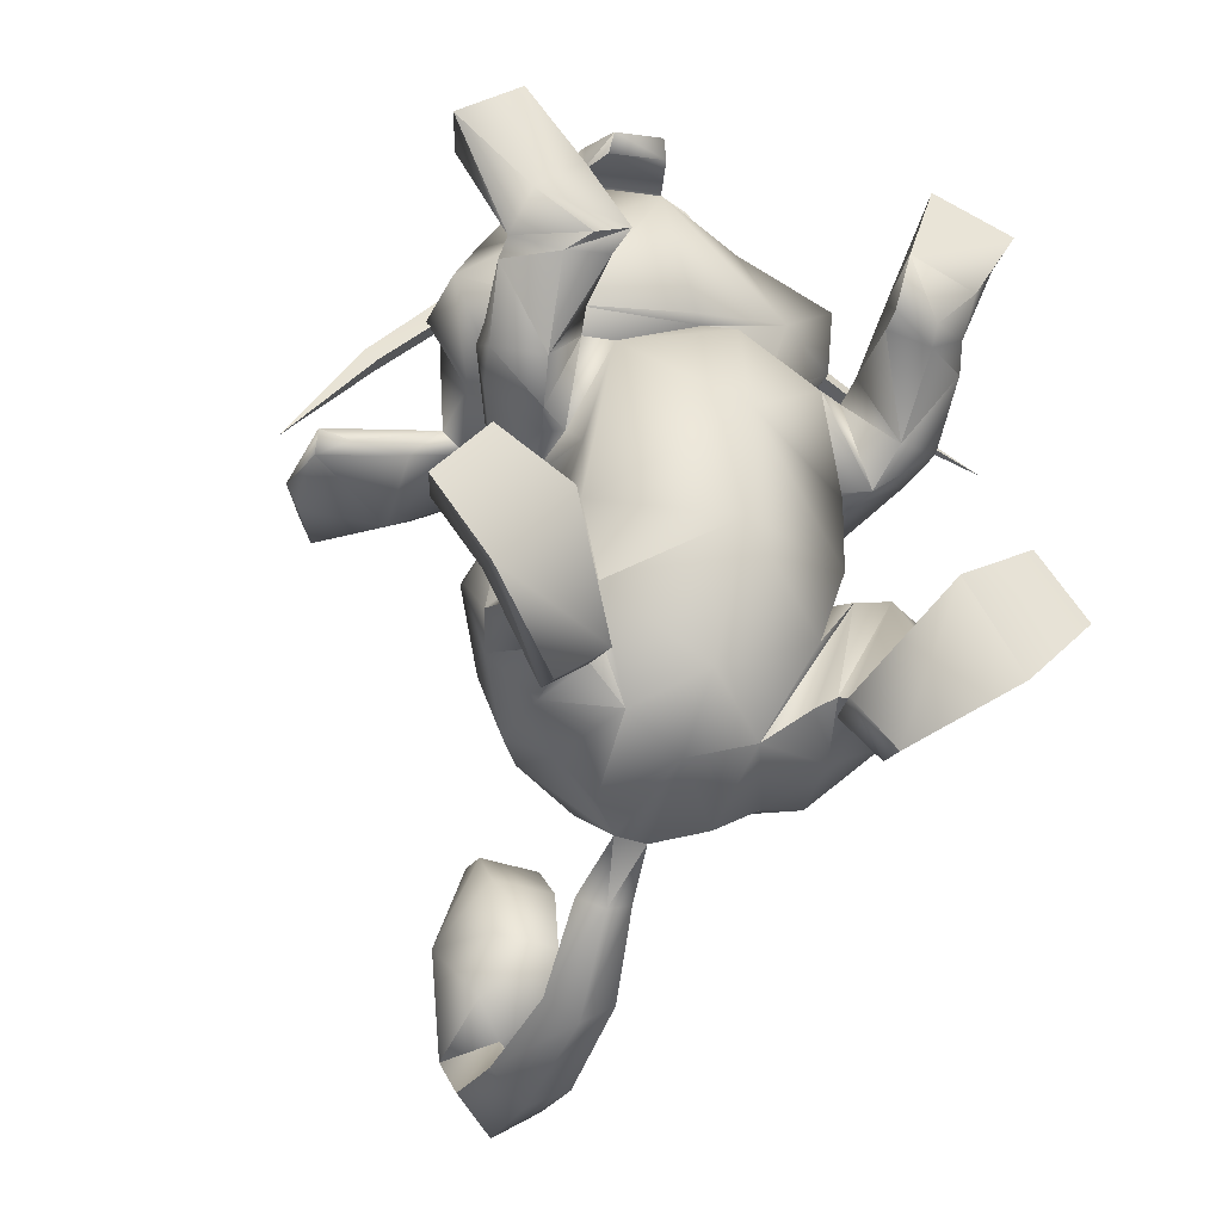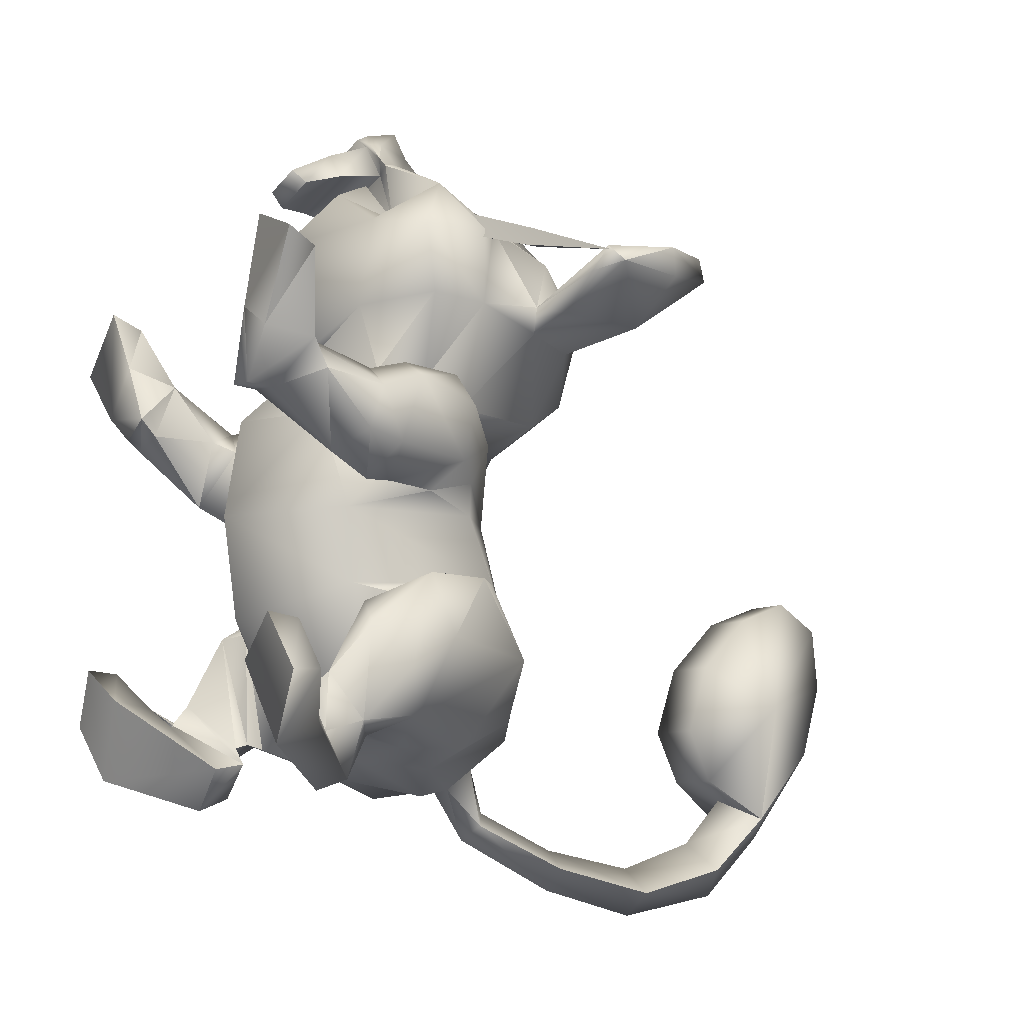
<metadata>
{"format":"obj","ext":"obj","renderer":"f3d","projection":"perspective","resolution":1024,"background":"white","views":[{"elev":-38.5,"azim":-19.9,"up":"+Z"},{"elev":-11.4,"azim":59.4,"up":"+Z"}]}
</metadata>
<code>
v -0.1875 0.8855 -0.8955
v -0.2041 0.5957 -0.778
v -0.00822 0.6693 -0.8494
v 0.1076 1.27 -0.6905
v -0.1215 1.267 -0.681
v -0.01325 1.193 -0.7768
v 0.3046 0.8486 -0.8295
v 0.1636 0.8909 -0.9101
v 0.195 0.6018 -0.7945
v -0.192 1.175 -0.1827
v -0.3622 1.039 -0.1415
v -0.1706 1.291 -0.427
v -0.3359 1.165 -0.621
v -0.06689 1.069 -0.8665
v -0.3236 0.839 -0.8035
v 0.03658 1.071 -0.8708
v 0.1731 1.296 -0.4413
v -0.3846 0.4606 -0.1807
v -0.3257 0.4763 -0.4509
v -0.3877 0.6102 -0.2007
v -0.3312 1.207 -0.4039
v 0.2145 1.181 -0.1995
v 0.3118 1.217 -0.4306
v 0.3953 1.051 -0.1729
v 0.4284 0.4731 -0.2144
v 0.4253 0.6227 -0.2343
v 0.3469 0.4902 -0.4782
v 0.296 1.174 -0.6472
v -0.00192 0.4406 -0.6926
v 0.02081 0.2273 -0.3125
v -0.04855 1.178 -1.045
v 0.04006 1.207 -0.9964
v -0.04028 1.256 -0.9437
v -0.1293 1.223 -0.9953
v -0.1161 1.538 -1.149
v -0.009114 1.52 -1.221
v 0.1006 1.512 -1.146
v -0.006882 1.526 -1.073
v -0.044 1.899 -1.306
v 0.09601 1.895 -1.226
v -0.1656 1.883 -1.206
v -0.02969 1.882 -1.13
v -0.02284 2.161 -1.027
v 0.1089 2.214 -1.133
v -0.03634 2.268 -1.225
v -0.1681 2.215 -1.119
v -0.006684 2.303 -0.8583
v -0.1762 2.394 -0.9183
v 0.1526 2.394 -0.9349
v -0.01707 2.482 -0.9963
v 0.1001 2.186 -0.7938
v 0.2223 2.425 -0.5095
v 0.1182 2.636 -0.6699
v -0.1072 2.636 -0.6585
v -0.2101 2.418 -0.4898
v -0.1142 2.183 -0.784
v -0.08639 2.705 -0.3959
v 0.1242 2.704 -0.4066
v 0.1168 2.092 -0.6062
v -0.1085 2.093 -0.5948
v 0.1285 2.34 -0.1631
v 0.1218 2.536 -0.08173
v -0.0922 2.162 -0.3473
v -0.06767 2.685 -0.1712
v -0.0703 2.536 -0.07203
v 0.1258 2.162 -0.3583
v 0.1244 2.684 -0.1809
v -0.08208 2.34 -0.1524
v -0.341 0.5056 -0.7215
v -0.4331 0.6745 -0.7523
v -0.5333 0.4197 -0.2971
v -0.5559 0.6531 -0.1543
v -0.4807 1.099 -0.384
v -0.4391 0.4751 -0.2865
v -0.4593 0.9087 -0.7246
v -0.5119 0.8823 -0.1296
v -0.3901 0.4669 -0.7013
v -0.5963 0.6497 -0.65
v -0.6541 0.7201 -0.3712
v -0.6236 0.4214 -0.3713
v -0.5602 0.2978 -0.5531
v -0.6758 0.3975 -0.7032
v -0.5397 0.4827 -0.7433
v -0.69 0.557 -0.5011
v -0.3994 0.4258 -0.7154
v -0.631 0.27 -0.7564
v -0.5333 0.2291 -0.6284
v -0.5005 0.4417 -0.8928
v -0.3644 0.4412 -0.776
v -0.6284 0.1808 -0.5631
v -0.7402 0.2094 -0.7332
v -0.7633 0.05817 -0.8235
v -0.5009 0.3323 -0.9411
v -0.5541 0.01042 -0.5486
v -0.3416 0.3237 -0.8005
v -0.9509 0.02679 -0.6085
v -0.7915 -0.004765 -0.4121
v -0.9123 0.1362 -0.5931
v -0.7859 0.1052 -0.4198
v 0.4965 1.122 -0.4499
v 0.5634 0.4559 -0.3
v 0.4689 0.5105 -0.2885
v 0.4532 0.8985 -0.7677
v 0.5422 0.9326 -0.1781
v 0.5862 0.7025 -0.183
v 0.4272 0.6619 -0.7703
v 0.3193 0.4934 -0.7171
v 0.3713 0.4504 -0.6964
v 0.5974 0.6504 -0.6774
v 0.6719 0.7494 -0.4116
v 0.7007 0.5729 -0.5252
v 0.6469 0.4436 -0.3835
v 0.594 0.3114 -0.5526
v 0.3967 0.4262 -0.7088
v 0.5335 0.4833 -0.7506
v 0.6738 0.4023 -0.7168
v 0.3617 0.4452 -0.7706
v 0.5543 0.2388 -0.6219
v 0.6558 0.2712 -0.7577
v 0.4905 0.4367 -0.8951
v 0.634 0.1917 -0.5597
v 0.558 0.02386 -0.5313
v 0.3467 0.3273 -0.7871
v 0.4862 0.3248 -0.9372
v 0.7357 0.2089 -0.7375
v 0.7509 0.0526 -0.8205
v 0.7793 0.000335 -0.3994
v 0.9434 0.0173 -0.604
v 0.911 0.1291 -0.5924
v 0.7797 0.1107 -0.4144
v -0.3122 0.3766 0.3818
v 0.02509 0.172 0.05441
v 0.4293 0.4575 0.04901
v -0.3843 0.4494 0.03408
v -0.4113 0.9152 0.03929
v 0.4541 0.9239 0.05517
v -0.1841 1.102 0.06199
v 0.2153 1.106 0.06932
v 0.3687 0.7835 0.554
v 0.3501 0.944 0.4718
v 0.4056 0.7913 0.5549
v 0.3908 0.9108 0.4904
v -0.371 0.9032 0.4764
v -0.3304 0.9372 0.4594
v -0.3451 0.7764 0.541
v 0.4635 0.9927 0.3158
v -0.4388 0.9838 0.2955
v -0.3821 0.7834 0.5404
v 0.01106 0.4856 0.6489
v 0.2807 0.6413 0.5903
v 0.3461 0.3832 0.3938
v 0.0181 0.2316 0.4033
v -0.2556 0.6359 0.5804
v -0.3683 0.5808 0.5033
v 0.3936 0.5847 0.5172
v 0.4669 0.9217 0.1701
v 0.4805 0.7525 0.1262
v 0.1395 1.103 0.3713
v -0.4441 0.7433 0.1092
v -0.4355 0.909 0.1534
v 0.4448 0.5591 0.1587
v -0.1194 1.1 0.3666
v -0.4058 0.5469 0.143
v 0.2144 1.325 0.4779
v -0.193 1.316 0.385
v 0.4563 1.19 0.7609
v 0.5151 0.946 0.8256
v -0.5991 0.9223 0.5715
v -0.528 1.169 0.5364
v 0.5409 0.7311 0.8321
v -0.6165 0.7066 0.5682
v 0.3189 0.5462 0.8079
v -0.3987 0.531 0.6443
v -0.02321 0.4446 0.6533
v -0.3204 0.63 1.473
v -0.2797 0.4707 1.393
v -0.3347 0.635 1.353
v -0.2835 0.5155 1.339
v -0.04987 0.641 1.418
v -0.01164 0.7934 1.435
v -0.3938 0.7853 1.348
v -0.1185 0.6343 1.519
v -0.1102 0.4743 1.432
v -0.1043 0.7789 1.577
v -0.08518 0.5197 1.384
v -0.3603 0.7735 1.519
v 0.2572 1.508 0.8724
v -0.09525 1.58 0.8636
v 0.09877 1.515 0.6012
v -0.4135 1.494 0.7195
v -0.3532 1.454 0.6421
v -0.15 1.51 0.5445
v 0.5018 1.174 0.8459
v -0.01053 1.53 1.179
v -0.3062 1.523 1.112
v 0.4563 1.017 1.127
v -0.3106 1.403 1.275
v -0.07265 1.408 1.33
v 0.2237 1.466 0.7737
v -0.147 1.17 1.445
v -0.284 1.167 1.413
v -0.1715 1.056 1.513
v -0.2869 1.054 1.487
v -0.6088 1.151 0.5927
v -0.6795 0.993 0.8676
v 0.0283 1.251 1.301
v -0.02039 0.9636 1.342
v -0.06619 1.102 1.396
v 0.2203 1.384 1.112
v -0.3828 1.242 1.207
v -0.3294 1.097 1.336
v -0.3449 0.9567 1.268
v -0.04664 0.9038 1.479
v -0.4756 1.369 0.9536
v -0.3784 0.8967 1.403
v -0.5418 1.323 0.6492
v 0.4137 1.344 0.8671
v 0.5499 0.927 1.091
v 0.278 0.89 1.338
v -0.4696 0.755 1.317
v -0.6054 0.8713 1.137
v -0.413 0.8367 1.394
v -0.7482 0.8994 0.7946
v -0.005514 0.8453 1.487
v 0.08209 0.7667 1.443
v 0.008226 0.7781 1.5
v 0.5509 0.6943 1.075
v -0.4281 0.7688 1.4
v -0.7328 0.6671 0.782
v -0.3052 0.9913 1.562
v -0.1852 0.9939 1.589
v -0.3202 0.7765 1.596
v -0.3877 0.7767 1.511
v -0.3772 0.8351 1.529
v -0.1777 0.7795 1.628
v -0.08017 0.7832 1.581
v -0.09593 0.8411 1.593
v -0.312 0.8365 1.641
v -0.207 0.8387 1.665
v -0.3401 0.9423 1.651
v -0.1901 0.9455 1.685
v -0.4659 0.6407 1.029
v -0.1308 0.4445 1.125
v -0.3759 0.7955 1.135
v 0.2047 0.6549 1.182
v 0.07126 0.8049 1.237
v -0.3118 0.7625 1.357
v -0.07744 0.7674 1.41
v -0.1196 0.672 1.371
v -0.253 0.6692 1.341
v -0.5386 0.8422 0.9689
v -0.8843 0.9362 0.62
v -0.9251 0.9598 0.6674
v -0.5914 0.8773 1.03
v -0.5322 0.9187 0.9826
v -0.8774 0.9981 0.6296
v -1.169 0.9513 0.2296
v 0.7577 0.9692 0.9816
v 0.2994 0.8674 1.154
v 0.3204 0.9051 1.23
v 0.2857 0.9438 1.161
v 0.7457 1.031 0.9857
v 0.7739 0.9947 1.041
v 1.222 1.028 0.8466
v -0.688 1.708 0.7309
v -0.7137 1.419 0.6489
v -0.5607 1.662 0.6422
v -0.8982 1.162 0.4732
v -0.9961 1.189 0.5178
v -0.7079 1.164 0.4707
v -0.6817 1.506 0.4601
v -0.9932 1.231 0.4414
v -1.021 1.493 0.5309
v -0.9203 1.719 0.5945
v -0.8768 1.715 0.4987
v -0.9716 1.5 0.4447
v 0.5377 1.434 0.9744
v 0.3761 1.671 0.9052
v 0.6461 1.208 0.7966
v 0.8709 1.246 0.9934
v 0.8214 1.213 0.9085
v 0.4515 1.708 1.058
v 0.5896 1.546 0.8
v 0.9106 1.292 0.9355
v 0.8172 1.561 1.05
v 0.6856 1.767 1.073
v 0.7127 1.768 0.9769
v 0.8124 1.574 0.9449
v -0.5447 0.8131 0.1942
v -0.5043 0.4521 0.1227
v -0.4079 0.4042 0.3957
v -0.4961 0.8369 0.5199
v -0.5532 0.8689 0.391
v -0.4732 0.5586 0.1289
v -0.4851 0.5954 0.5316
v -0.6633 0.5265 0.2174
v -0.668 0.6116 0.4582
v -0.5289 0.6104 0.5416
v -0.5377 0.3154 0.1969
v -0.5669 0.455 0.5008
v -0.6935 0.3896 0.2486
v -0.4246 0.3167 0.4264
v -0.6908 0.4502 0.4042
v -0.7239 0.2251 0.4326
v -0.5727 0.08762 0.3894
v -0.4941 0.1859 0.6369
v -0.4262 0.08486 0.4232
v -0.8941 0.128 0.7162
v -0.7107 0.182 0.4923
v -0.7105 0.1308 0.9022
v -0.5368 0.01849 0.6999
v -0.5075 0.01191 0.4134
v -0.3917 0.01678 0.4753
v -0.9369 0.01357 0.7537
v -0.7228 0.02032 0.9537
v -0.6912 0.01233 0.5315
v 0.5867 0.8283 0.2211
v 0.5815 0.8748 0.4242
v 0.4229 0.4143 0.3909
v 0.4973 0.5969 0.5437
v 0.5163 0.8346 0.5447
v 0.5365 0.4717 0.1265
v 0.5119 0.579 0.136
v 0.5405 0.6137 0.5565
v 0.677 0.5357 0.2376
v 0.6846 0.6103 0.4782
v 0.5662 0.3222 0.1987
v 0.4353 0.3247 0.4235
v 0.5764 0.459 0.5058
v 0.7165 0.3934 0.2609
v 0.706 0.4497 0.4177
v 0.4878 0.1896 0.6329
v 0.4301 0.09768 0.4161
v 0.731 0.223 0.4414
v 0.5784 0.09698 0.3913
v 0.6065 0.1341 0.9312
v 0.5893 0.02786 0.9844
v 0.4935 0.02216 0.681
v 0.7265 0.178 0.5423
v 0.8248 0.1241 0.8206
v 0.5566 0.01334 0.4038
v 0.4273 0.02011 0.422
v 0.852 0.0169 0.8702
v 0.6932 0.008909 0.5705
f 3 2 1
f 6 5 4
f 9 8 7
f 12 11 10
f 14 13 5
f 14 15 13
f 3 16 8
f 16 6 4
f 4 5 12
f 1 2 15
f 7 8 16
f 4 12 17
f 20 19 18
f 12 21 11
f 17 10 22
f 17 12 10
f 14 16 3
f 14 1 15
f 3 8 9
f 5 13 21
f 17 24 23
f 1 14 3
f 27 26 25
f 5 6 14
f 23 4 17
f 23 28 4
f 4 7 16
f 4 28 7
f 11 20 18
f 26 24 25
f 22 24 17
f 5 21 12
f 31 16 14
f 16 31 32
f 6 32 33
f 34 14 6
f 6 33 34
f 32 6 16
f 14 34 31
f 35 31 34
f 35 36 31
f 32 36 37
f 32 31 36
f 34 38 35
f 34 33 38
f 37 33 32
f 37 38 33
f 39 37 36
f 39 40 37
f 36 41 39
f 36 35 41
f 42 35 38
f 42 41 35
f 38 40 42
f 38 37 40
f 42 44 43
f 42 40 44
f 45 40 39
f 45 44 40
f 39 46 45
f 39 41 46
f 41 43 46
f 41 42 43
f 47 46 43
f 47 48 46
f 49 43 44
f 49 47 43
f 44 50 49
f 44 45 50
f 48 45 46
f 48 50 45
f 70 2 69
f 20 72 71
f 73 21 13
f 11 21 73
f 69 2 74
f 73 13 75
f 76 11 73
f 76 72 20
f 74 19 20
f 2 70 15
f 15 75 13
f 75 15 70
f 71 74 20
f 19 74 2
f 20 11 76
f 69 77 70
f 78 75 70
f 79 72 76
f 78 73 75
f 74 71 77
f 79 76 73
f 77 69 74
f 79 73 78
f 77 78 70
f 81 71 80
f 83 82 78
f 79 80 72
f 79 84 80
f 85 71 81
f 77 85 83
f 72 80 71
f 84 79 78
f 82 84 78
f 71 85 77
f 78 77 83
f 80 84 82
f 82 81 80
f 87 82 86
f 87 81 82
f 86 82 83
f 83 89 88
f 89 85 81
f 86 83 88
f 89 83 85
f 89 81 87
f 87 90 89
f 86 88 91
f 88 92 91
f 88 93 92
f 91 87 86
f 91 90 87
f 95 90 94
f 95 89 90
f 89 93 88
f 89 95 93
f 23 100 28
f 100 23 24
f 26 102 101
f 28 100 103
f 26 27 102
f 26 105 104
f 102 27 9
f 107 9 106
f 103 7 28
f 102 9 107
f 7 103 106
f 106 9 7
f 24 104 100
f 101 105 26
f 104 24 26
f 106 108 107
f 106 109 108
f 100 110 109
f 103 100 109
f 102 107 108
f 101 102 108
f 104 110 100
f 104 105 110
f 109 106 103
f 105 111 110
f 105 112 111
f 101 112 105
f 113 112 101
f 108 114 101
f 115 114 108
f 101 114 113
f 110 111 109
f 109 116 115
f 109 111 116
f 108 109 115
f 112 113 116
f 116 111 112
f 118 114 117
f 118 113 114
f 120 116 119
f 120 115 116
f 119 116 113
f 114 115 117
f 115 120 117
f 119 113 118
f 117 121 118
f 117 122 121
f 117 123 122
f 120 123 117
f 120 124 123
f 119 121 125
f 119 118 121
f 124 120 125
f 119 125 120
f 124 125 126
f 134 135 11
f 24 136 133
f 11 137 10
f 11 135 137
f 138 24 22
f 24 138 136
f 138 10 137
f 138 22 10
f 11 18 134
f 133 25 24
f 141 140 139
f 141 142 140
f 145 144 143
f 142 146 140
f 144 147 143
f 145 143 148
f 138 156 136
f 136 156 157
f 156 138 146
f 146 138 158
f 136 157 133
f 159 135 134
f 160 135 159
f 157 161 133
f 144 162 147
f 146 158 140
f 163 159 134
f 161 151 133
f 160 137 135
f 134 131 163
f 147 162 137
f 147 137 160
f 158 137 162
f 158 138 137
f 165 164 158
f 167 140 166
f 166 140 164
f 169 144 168
f 144 145 168
f 139 140 167
f 158 162 165
f 144 165 162
f 164 140 158
f 165 144 169
f 189 188 187
f 192 191 190
f 191 192 165
f 166 193 167
f 195 194 188
f 167 193 196
f 198 195 197
f 198 194 195
f 165 189 164
f 165 192 189
f 187 199 189
f 192 188 189
f 201 200 198
f 190 188 192
f 203 202 200
f 201 198 197
f 188 190 195
f 203 200 201
f 164 189 199
f 187 188 194
f 168 204 169
f 168 205 204
f 165 169 191
f 199 166 164
f 230 202 203
f 230 231 202
f 215 230 203
f 202 231 213
f 271 191 169
f 271 267 191
f 270 271 169
f 272 271 270
f 272 276 271
f 275 271 276
f 267 271 275
f 199 283 166
f 166 283 279
f 278 283 199
f 284 279 283
f 288 283 287
f 287 283 278
f 283 288 284
f 147 160 289
f 163 291 290
f 160 159 289
f 147 293 292
f 163 290 294
f 148 292 154
f 147 292 143
f 289 293 147
f 291 154 295
f 295 154 292
f 154 291 131
f 294 289 159
f 294 159 163
f 131 291 163
f 143 292 148
f 294 290 296
f 296 293 289
f 296 297 293
f 297 292 293
f 298 292 297
f 292 298 295
f 296 289 294
f 295 298 291
f 290 291 299
f 300 298 297
f 301 297 296
f 290 301 296
f 301 290 299
f 300 302 291
f 299 291 302
f 301 303 297
f 300 291 298
f 297 303 300
f 299 304 301
f 304 299 305
f 300 306 302
f 303 301 304
f 306 307 302
f 299 302 307
f 304 306 300
f 305 299 307
f 304 300 303
f 305 313 312
f 306 304 309
f 305 309 304
f 306 311 313
f 313 307 306
f 305 312 309
f 305 307 313
f 313 316 312
f 313 311 316
f 312 316 309
f 146 318 317
f 319 155 151
f 321 155 320
f 320 155 319
f 161 322 151
f 151 322 319
f 317 157 156
f 323 322 161
f 157 317 323
f 321 318 146
f 141 321 142
f 321 146 142
f 161 157 323
f 317 156 146
f 155 321 141
f 320 324 321
f 319 324 320
f 325 322 323
f 323 317 325
f 321 324 326
f 321 326 318
f 317 326 325
f 317 318 326
f 319 322 327
f 327 328 319
f 329 319 328
f 319 329 324
f 326 324 329
f 327 322 330
f 325 326 331
f 325 330 322
f 329 331 326
f 325 331 330
f 333 332 328
f 330 334 327
f 332 334 331
f 328 332 329
f 328 327 333
f 332 331 329
f 335 327 334
f 333 327 335
f 334 330 331
f 339 341 335
f 342 333 335
f 339 334 332
f 334 339 335
f 332 342 338
f 335 341 342
f 332 333 342
f 338 341 344
f 338 342 341
f 344 341 339
f 27 30 29
f 19 30 18
f 3 9 29
f 27 25 30
f 29 30 19
f 3 29 2
f 19 2 29
f 29 9 27
f 18 132 131
f 132 25 133
f 132 18 30
f 18 131 134
f 132 30 25
f 151 150 149
f 132 152 131
f 151 149 152
f 153 131 149
f 153 154 131
f 152 149 131
f 155 150 151
f 154 153 145
f 133 151 132
f 139 150 155
f 155 141 139
f 132 151 152
f 145 148 154
f 139 170 150
f 139 167 170
f 168 145 171
f 150 170 172
f 173 171 153
f 171 145 153
f 172 149 150
f 149 173 153
f 174 173 149
f 149 172 174
f 219 218 196
f 222 221 220
f 221 222 215
f 205 168 223
f 225 219 224
f 226 180 225
f 167 196 218
f 167 218 227
f 227 218 219
f 196 207 213
f 172 170 227
f 167 227 170
f 186 228 181
f 224 219 213
f 221 223 229
f 222 220 228
f 223 221 205
f 229 223 168
f 229 168 171
f 173 229 171
f 215 205 221
f 226 184 180
f 196 213 219
f 181 228 220
f 224 226 225
f 212 205 215
f 232 228 186
f 232 233 228
f 215 222 234
f 186 228 181
f 226 235 184
f 226 236 235
f 226 224 237
f 226 184 180
f 235 232 186
f 237 224 213
f 234 222 228
f 235 186 184
f 228 233 234
f 237 236 226
f 233 232 238
f 239 235 236
f 239 232 235
f 239 238 232
f 238 234 233
f 236 237 239
f 173 243 242
f 174 243 173
f 220 242 244
f 220 221 242
f 245 227 219
f 173 242 229
f 245 172 227
f 245 219 246
f 243 174 172
f 243 172 245
f 221 229 242
f 219 225 246
f 248 250 249
f 248 247 250
f 243 245 249
f 250 242 243
f 249 246 248
f 249 245 246
f 242 247 244
f 242 250 247
f 249 250 243
f 253 252 251
f 255 254 251
f 252 256 255
f 253 251 254
f 256 253 254
f 252 255 251
f 256 254 255
f 257 253 256
f 257 252 253
f 257 256 252
f 260 259 258
f 259 260 261
f 259 261 262
f 260 258 263
f 261 260 263
f 259 262 258
f 261 263 262
f 262 263 264
f 263 258 264
f 258 262 264
f 49 52 51
f 49 50 53
f 54 53 50
f 54 50 48
f 53 52 49
f 48 55 54
f 56 55 48
f 47 49 51
f 47 51 56
f 56 48 47
f 58 54 57
f 58 53 54
f 56 51 59
f 57 54 55
f 60 55 56
f 56 59 60
f 52 62 61
f 55 60 63
f 63 60 59
f 52 53 58
f 55 65 64
f 63 59 66
f 64 62 67
f 64 65 62
f 61 62 65
f 67 62 52
f 66 59 52
f 61 65 68
f 52 61 66
f 68 65 55
f 66 61 68
f 63 68 55
f 51 52 59
f 66 68 63
f 55 64 57
f 58 67 52
f 57 67 58
f 57 64 67
f 95 92 93
f 95 94 92
f 122 123 124
f 122 124 126
f 92 97 96
f 92 94 97
f 91 96 98
f 91 92 96
f 94 99 97
f 94 90 99
f 90 98 99
f 90 91 98
f 97 98 96
f 97 99 98
f 122 128 127
f 122 126 128
f 126 129 128
f 126 125 129
f 125 130 129
f 125 121 130
f 121 127 130
f 121 122 127
f 128 130 127
f 128 129 130
f 306 309 308
f 311 306 310
f 306 308 310
f 310 308 314
f 311 310 315
f 316 311 315
f 310 314 315
f 309 316 314
f 316 315 314
f 309 314 308
f 332 337 336
f 332 338 337
f 332 340 339
f 332 336 340
f 340 337 343
f 340 336 337
f 338 343 337
f 338 344 343
f 344 340 343
f 344 339 340
f 177 176 175
f 177 178 176
f 177 180 179
f 177 181 180
f 175 183 182
f 175 176 183
f 179 184 182
f 179 180 184
f 179 178 177
f 179 185 178
f 176 185 183
f 176 178 185
f 175 181 177
f 175 186 181
f 182 186 175
f 182 184 186
f 182 185 179
f 182 183 185
f 208 207 206
f 207 196 209
f 200 208 198
f 206 198 208
f 212 211 210
f 213 207 208
f 197 210 211
f 197 211 201
f 212 210 214
f 209 194 206
f 215 201 211
f 215 203 201
f 208 202 213
f 208 200 202
f 187 194 209
f 195 210 197
f 214 204 205
f 206 194 198
f 190 216 214
f 195 214 210
f 214 216 204
f 211 212 215
f 209 217 187
f 209 193 217
f 214 205 212
f 214 195 190
f 209 196 193
f 209 206 207
f 237 213 231
f 230 215 234
f 238 241 240
f 238 239 241
f 240 241 231
f 234 238 240
f 241 239 237
f 240 231 230
f 240 230 234
f 237 231 241
f 225 180 246
f 180 244 246
f 180 181 244
f 244 181 220
f 248 244 247
f 248 246 244
f 266 190 265
f 216 190 266
f 190 267 265
f 216 266 204
f 269 268 204
f 191 267 190
f 204 268 270
f 204 266 269
f 270 169 204
f 272 268 269
f 272 270 268
f 274 273 266
f 266 273 269
f 265 274 266
f 267 275 265
f 272 273 276
f 273 272 269
f 274 265 275
f 275 276 273
f 273 274 275
f 187 217 277
f 187 278 199
f 277 217 193
f 279 193 166
f 193 281 280
f 282 187 277
f 279 281 193
f 280 277 193
f 187 282 278
f 284 280 281
f 284 281 279
f 280 285 277
f 277 286 282
f 278 282 287
f 277 285 286
f 287 282 286
f 280 284 285
f 285 284 288
f 287 286 285
f 285 288 287

</code>
